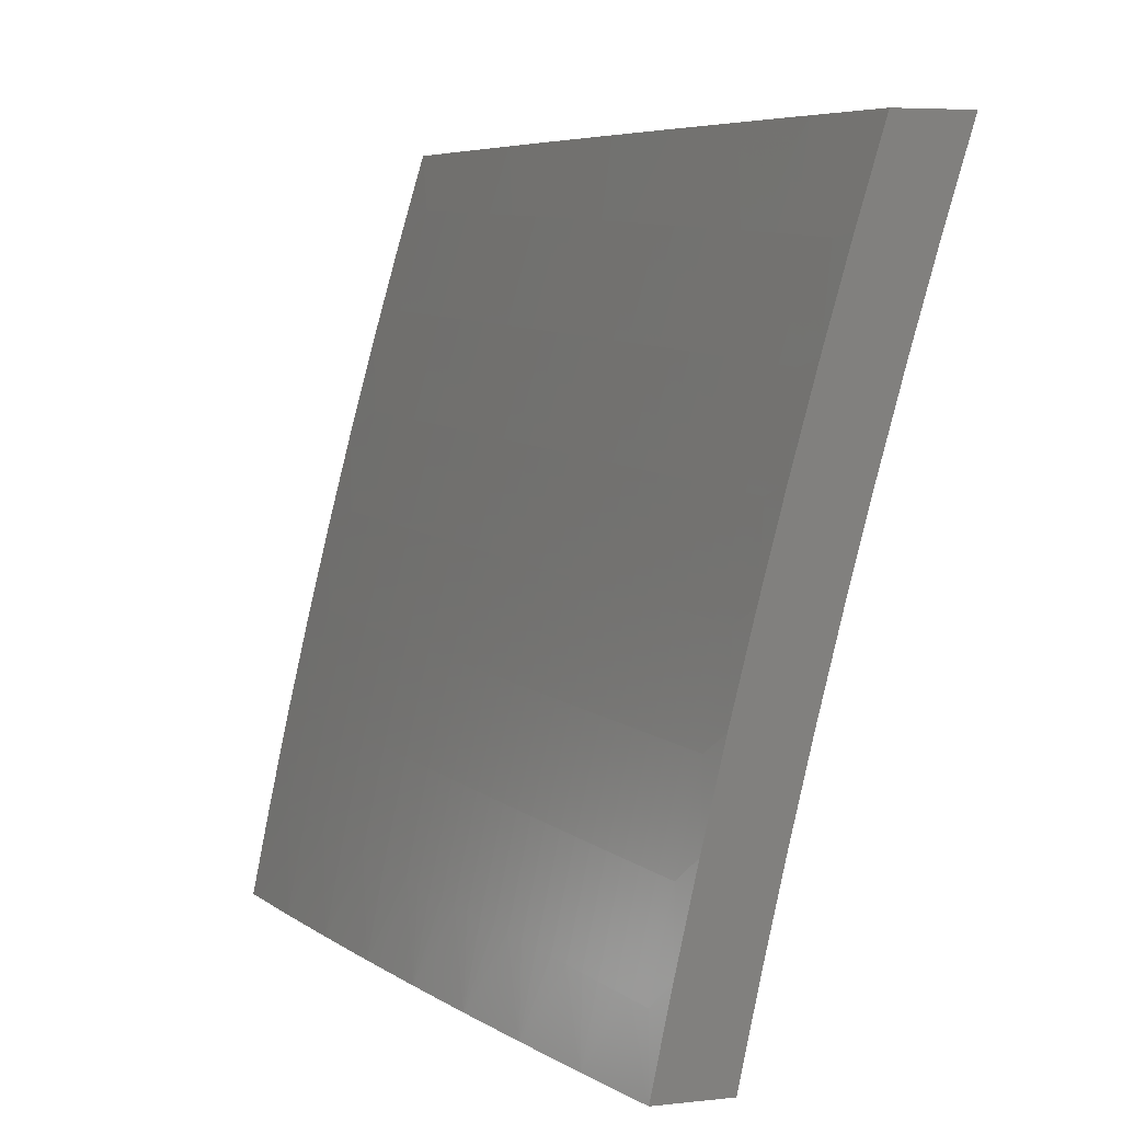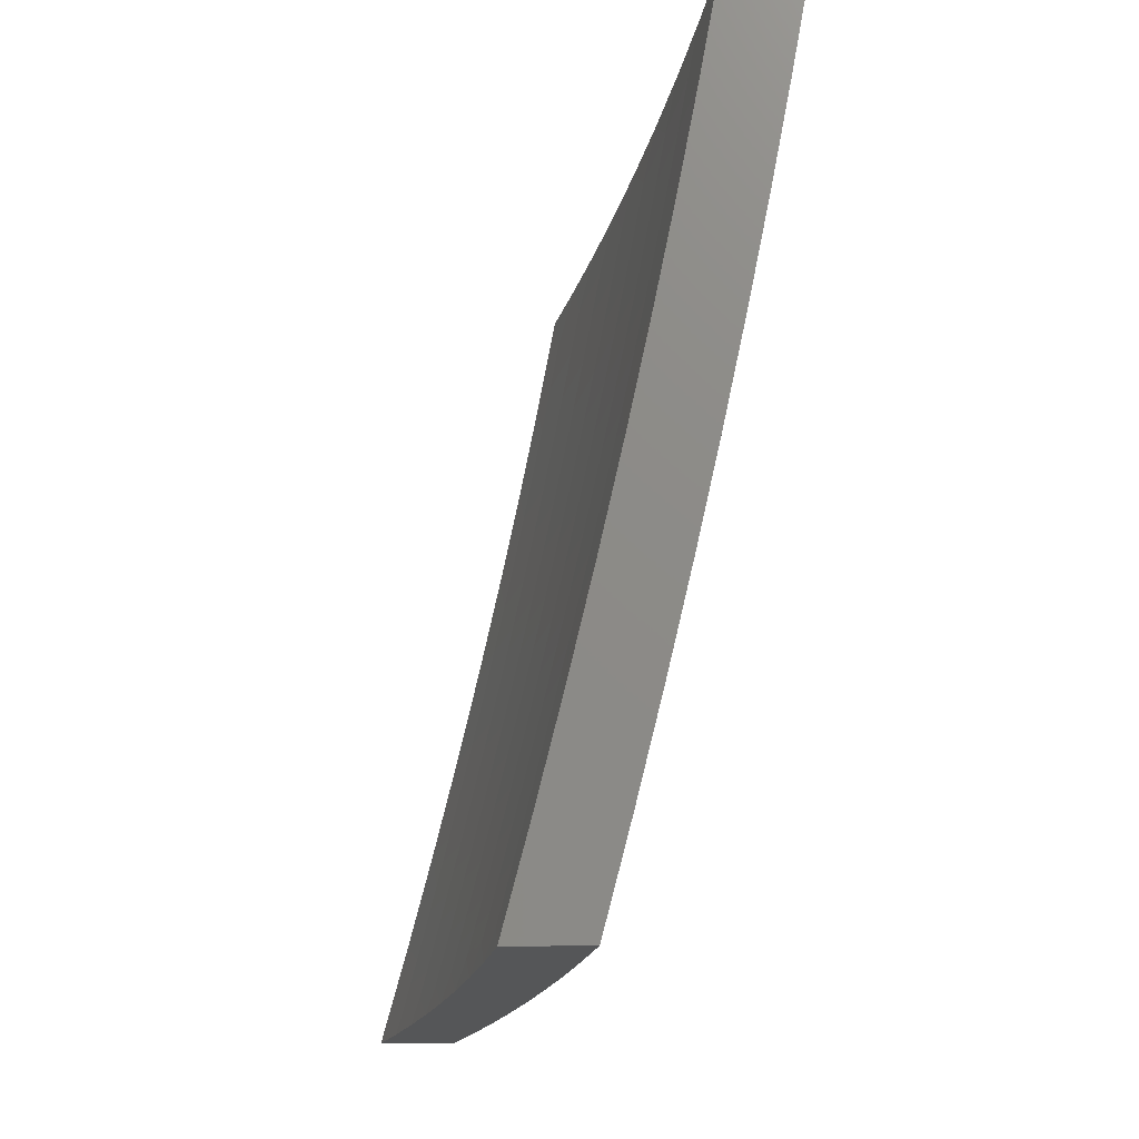
<metadata>
{"format":"stl","ext":"stl","renderer":"f3d","projection":"perspective","resolution":1024,"background":"white","views":[{"elev":6.2,"azim":162.6,"up":"+Y"},{"elev":-15.6,"azim":4.1,"up":"+Z"}]}
</metadata>
<code>
# stl→obj: 400 verts, 796 faces
v 10.27 2.876 -3
v 10.28 2.872 -2.969
v 10.24 3 -3
v 10.29 2.874 -2.937
v 10.27 3 -2.876
v 10.3 2.876 -2.906
v 10.31 2.879 -2.875
v 10.34 2.748 -2.875
v 10.35 2.75 -2.843
v 10.39 2.619 -2.843
v 10.39 2.621 -2.812
v 10.43 2.491 -2.812
v 10.43 2.492 -2.781
v 10.47 2.362 -2.781
v 10.47 2.363 -2.75
v 10.5 2.233 -2.75
v 10.51 2.234 -2.718
v 10.54 2.104 -2.718
v 10.55 2.105 -2.687
v 10.55 2 -2.752
v 10.58 2 -2.627
v 10.31 2.752 -3
v 10.32 2.742 -2.969
v 10.33 2.744 -2.937
v 10.36 2.614 -2.937
v 10.37 2.616 -2.906
v 10.4 2.485 -2.906
v 10.41 2.487 -2.875
v 10.44 2.357 -2.875
v 10.45 2.358 -2.843
v 10.48 2.228 -2.843
v 10.49 2.23 -2.812
v 10.52 2.099 -2.812
v 10.52 2.101 -2.781
v 10.53 2.102 -2.75
v 10.34 2.628 -3
v 10.36 2.612 -2.969
v 10.4 2.483 -2.937
v 10.44 2.355 -2.906
v 10.47 2.226 -2.875
v 10.51 2.098 -2.843
v 10.52 2 -2.876
v 10.37 2.503 -3
v 10.39 2.481 -2.969
v 10.43 2.353 -2.937
v 10.47 2.225 -2.906
v 10.5 2.096 -2.875
v 10.41 2.378 -3
v 10.42 2.351 -2.969
v 10.46 2.223 -2.937
v 10.49 2.095 -2.906
v 10.43 2.252 -3
v 10.45 2.221 -2.969
v 10.49 2.093 -2.937
v 10.46 2.126 -3
v 10.48 2.091 -2.969
v 10.49 2 -3
v 10.61 2 -2.502
v 10.57 2.111 -2.562
v 10.57 2.109 -2.593
v 10.56 2.108 -2.624
v 10.53 2.239 -2.624
v 10.53 2.237 -2.656
v 10.5 2.368 -2.656
v 10.49 2.367 -2.687
v 10.46 2.498 -2.687
v 10.45 2.496 -2.718
v 10.42 2.627 -2.718
v 10.41 2.625 -2.75
v 10.37 2.756 -2.75
v 10.37 2.754 -2.781
v 10.33 2.885 -2.781
v 10.32 2.883 -2.812
v 10.3 3 -2.752
v 10.64 2 -2.377
v 10.6 2.116 -2.437
v 10.59 2.115 -2.468
v 10.59 2.113 -2.499
v 10.56 2.245 -2.499
v 10.55 2.243 -2.531
v 10.52 2.374 -2.531
v 10.52 2.373 -2.562
v 10.48 2.504 -2.562
v 10.48 2.503 -2.593
v 10.44 2.634 -2.593
v 10.44 2.632 -2.624
v 10.4 2.764 -2.624
v 10.39 2.762 -2.656
v 10.36 2.893 -2.656
v 10.35 2.891 -2.687
v 10.33 3 -2.627
v 10.66 2 -2.252
v 10.63 2.121 -2.312
v 10.61 2.118 -2.374
v 10.57 2.247 -2.437
v 10.57 2.246 -2.468
v 10.54 2.377 -2.468
v 10.53 2.376 -2.499
v 10.5 2.508 -2.499
v 10.49 2.506 -2.531
v 10.46 2.637 -2.531
v 10.45 2.636 -2.562
v 10.42 2.767 -2.562
v 10.41 2.765 -2.593
v 10.37 2.897 -2.593
v 10.36 2.895 -2.624
v 10.69 2 -2.126
v 10.65 2.126 -2.187
v 10.64 2.123 -2.249
v 10.6 2.253 -2.312
v 10.59 2.25 -2.374
v 10.56 2.382 -2.374
v 10.54 2.379 -2.437
v 10.51 2.511 -2.437
v 10.5 2.509 -2.468
v 10.47 2.641 -2.468
v 10.46 2.639 -2.499
v 10.43 2.771 -2.499
v 10.42 2.769 -2.531
v 10.38 2.9 -2.531
v 10.38 2.899 -2.562
v 10.36 3 -2.503
v 10.71 2 -2
v 10.67 2.13 -2.062
v 10.66 2.128 -2.125
v 10.62 2.258 -2.187
v 10.61 2.255 -2.249
v 10.58 2.387 -2.249
v 10.57 2.385 -2.312
v 10.54 2.517 -2.312
v 10.52 2.514 -2.374
v 10.49 2.646 -2.374
v 10.48 2.642 -2.437
v 10.44 2.774 -2.437
v 10.43 2.772 -2.468
v 10.4 2.904 -2.468
v 10.39 2.902 -2.499
v 10.68 2.126 -2
v 10.66 2.252 -2
v 10.64 2.263 -2.062
v 10.63 2.378 -2
v 10.61 2.395 -2.062
v 10.6 2.503 -2
v 10.58 2.528 -2.062
v 10.57 2.628 -2
v 10.55 2.66 -2.062
v 10.53 2.752 -2
v 10.51 2.793 -2.062
v 10.5 2.876 -2
v 10.47 2.925 -2.062
v 10.46 3 -2
v 10.44 3 -2.126
v 10.41 3 -2.252
v 10.45 2.919 -2.187
v 10.46 2.922 -2.125
v 10.39 3 -2.377
v 10.43 2.913 -2.312
v 10.44 2.916 -2.249
v 10.49 2.787 -2.187
v 10.5 2.79 -2.125
v 10.54 2.657 -2.125
v 10.4 2.906 -2.437
v 10.42 2.909 -2.374
v 10.47 2.781 -2.312
v 10.48 2.784 -2.249
v 10.51 2.652 -2.249
v 10.53 2.655 -2.187
v 10.56 2.522 -2.187
v 10.57 2.525 -2.125
v 10.6 2.393 -2.125
v 10.34 2.746 -2.906
v 10.31 2.881 -2.843
v 10.36 2.752 -2.812
v 10.34 2.887 -2.75
v 10.34 2.889 -2.718
v 10.39 2.76 -2.687
v 10.43 2.631 -2.656
v 10.47 2.501 -2.624
v 10.51 2.371 -2.593
v 10.55 2.242 -2.562
v 10.58 2.112 -2.531
v 10.38 2.758 -2.718
v 10.45 2.777 -2.374
v 10.38 2.618 -2.875
v 10.4 2.623 -2.781
v 10.44 2.494 -2.75
v 10.48 2.365 -2.718
v 10.52 2.236 -2.687
v 10.55 2.106 -2.656
v 10.42 2.629 -2.687
v 10.5 2.649 -2.312
v 10.42 2.489 -2.843
v 10.46 2.499 -2.656
v 10.55 2.519 -2.249
v 10.46 2.36 -2.812
v 10.5 2.37 -2.624
v 10.59 2.39 -2.187
v 10.5 2.231 -2.781
v 10.54 2.24 -2.593
v 10.63 2.26 -2.125
v 10.56 2.126 -3
v 10.57 2.092 -2.969
v 10.58 2 -3
v 10.58 2.093 -2.937
v 10.62 2 -2.876
v 10.59 2.095 -2.906
v 10.6 2.097 -2.875
v 10.57 2.227 -2.875
v 10.58 2.228 -2.843
v 10.55 2.359 -2.843
v 10.55 2.36 -2.812
v 10.52 2.491 -2.812
v 10.53 2.493 -2.781
v 10.5 2.623 -2.781
v 10.5 2.625 -2.75
v 10.47 2.756 -2.75
v 10.48 2.758 -2.718
v 10.44 2.889 -2.718
v 10.45 2.891 -2.687
v 10.4 3 -2.752
v 10.43 3 -2.627
v 10.55 2.222 -2.969
v 10.53 2.252 -3
v 10.52 2.352 -2.969
v 10.5 2.378 -3
v 10.48 2.482 -2.969
v 10.47 2.503 -3
v 10.45 2.612 -2.969
v 10.44 2.628 -3
v 10.42 2.742 -2.969
v 10.41 2.752 -3
v 10.38 2.872 -2.969
v 10.37 2.876 -3
v 10.33 3 -3
v 10.39 2.874 -2.937
v 10.37 3 -2.876
v 10.4 2.876 -2.906
v 10.4 2.879 -2.875
v 10.43 2.746 -2.906
v 10.44 2.748 -2.875
v 10.47 2.616 -2.906
v 10.47 2.618 -2.875
v 10.5 2.485 -2.906
v 10.51 2.487 -2.875
v 10.53 2.355 -2.906
v 10.54 2.357 -2.875
v 10.56 2.225 -2.906
v 10.42 2.883 -2.812
v 10.41 2.881 -2.843
v 10.46 3 -2.503
v 10.47 2.898 -2.562
v 10.47 2.896 -2.593
v 10.46 2.894 -2.624
v 10.5 2.763 -2.624
v 10.49 2.761 -2.656
v 10.53 2.63 -2.656
v 10.52 2.629 -2.687
v 10.55 2.498 -2.687
v 10.54 2.496 -2.718
v 10.58 2.365 -2.718
v 10.57 2.364 -2.75
v 10.6 2.233 -2.75
v 10.59 2.231 -2.781
v 10.62 2.101 -2.781
v 10.61 2.1 -2.812
v 10.65 2 -2.752
v 10.48 3 -2.377
v 10.5 2.905 -2.437
v 10.49 2.904 -2.468
v 10.49 2.902 -2.499
v 10.52 2.77 -2.499
v 10.52 2.769 -2.531
v 10.55 2.637 -2.531
v 10.55 2.635 -2.562
v 10.58 2.504 -2.562
v 10.57 2.503 -2.593
v 10.6 2.371 -2.593
v 10.6 2.37 -2.624
v 10.63 2.239 -2.624
v 10.62 2.237 -2.656
v 10.65 2.107 -2.656
v 10.64 2.105 -2.687
v 10.68 2 -2.627
v 10.51 3 -2.252
v 10.52 2.912 -2.312
v 10.51 2.909 -2.374
v 10.54 2.774 -2.437
v 10.53 2.772 -2.468
v 10.57 2.64 -2.468
v 10.56 2.639 -2.499
v 10.59 2.507 -2.499
v 10.59 2.506 -2.531
v 10.62 2.374 -2.531
v 10.61 2.373 -2.562
v 10.64 2.242 -2.562
v 10.63 2.24 -2.593
v 10.66 2.109 -2.593
v 10.66 2.108 -2.624
v 10.54 3 -2.126
v 10.55 2.919 -2.187
v 10.54 2.915 -2.249
v 10.56 2.78 -2.312
v 10.55 2.777 -2.374
v 10.58 2.645 -2.374
v 10.57 2.642 -2.437
v 10.61 2.51 -2.437
v 10.6 2.509 -2.468
v 10.63 2.377 -2.468
v 10.62 2.376 -2.499
v 10.65 2.245 -2.499
v 10.65 2.243 -2.531
v 10.68 2.112 -2.531
v 10.67 2.111 -2.562
v 10.7 2 -2.502
v 10.56 3 -2
v 10.57 2.925 -2.062
v 10.56 2.922 -2.125
v 10.58 2.786 -2.187
v 10.57 2.783 -2.249
v 10.61 2.651 -2.249
v 10.6 2.648 -2.312
v 10.63 2.516 -2.312
v 10.62 2.513 -2.374
v 10.65 2.382 -2.374
v 10.64 2.379 -2.437
v 10.67 2.247 -2.437
v 10.66 2.246 -2.468
v 10.69 2.115 -2.468
v 10.68 2.113 -2.499
v 10.59 2.876 -2
v 10.61 2.792 -2.062
v 10.6 2.789 -2.125
v 10.63 2.657 -2.125
v 10.62 2.654 -2.187
v 10.65 2.522 -2.187
v 10.64 2.519 -2.249
v 10.67 2.387 -2.249
v 10.66 2.384 -2.312
v 10.69 2.253 -2.312
v 10.68 2.25 -2.374
v 10.71 2.119 -2.374
v 10.7 2.116 -2.437
v 10.73 2 -2.377
v 10.63 2.752 -2
v 10.64 2.66 -2.062
v 10.67 2.524 -2.125
v 10.69 2.39 -2.187
v 10.7 2.255 -2.249
v 10.72 2.121 -2.312
v 10.66 2.628 -2
v 10.68 2.527 -2.062
v 10.7 2.392 -2.125
v 10.72 2.258 -2.187
v 10.73 2.123 -2.249
v 10.76 2 -2.252
v 10.69 2.503 -2
v 10.71 2.395 -2.062
v 10.73 2.26 -2.125
v 10.74 2.126 -2.187
v 10.72 2.378 -2
v 10.74 2.262 -2.062
v 10.76 2.128 -2.125
v 10.78 2 -2.126
v 10.75 2.252 -2
v 10.77 2.13 -2.062
v 10.78 2.126 -2
v 10.8 2 -2
v 10.55 2.223 -2.937
v 10.52 2.353 -2.937
v 10.49 2.484 -2.937
v 10.46 2.614 -2.937
v 10.42 2.744 -2.937
v 10.6 2.098 -2.843
v 10.58 2.23 -2.812
v 10.63 2.102 -2.75
v 10.63 2.104 -2.718
v 10.61 2.236 -2.687
v 10.59 2.368 -2.656
v 10.57 2.501 -2.624
v 10.54 2.634 -2.593
v 10.51 2.767 -2.562
v 10.48 2.9 -2.531
v 10.61 2.234 -2.718
v 10.56 2.362 -2.781
v 10.54 2.494 -2.75
v 10.51 2.627 -2.718
v 10.48 2.76 -2.687
v 10.45 2.893 -2.656
v 10.58 2.367 -2.687
v 10.52 2.489 -2.843
v 10.48 2.62 -2.843
v 10.45 2.75 -2.843
v 10.56 2.499 -2.656
v 10.49 2.621 -2.812
v 10.46 2.754 -2.781
v 10.43 2.887 -2.75
v 10.53 2.632 -2.624
v 10.45 2.752 -2.812
v 10.5 2.765 -2.593
v 10.42 2.885 -2.781
f 1 2 3
f 3 2 4
f 3 4 5
f 5 4 6
f 5 6 7
f 7 6 8
f 7 8 9
f 9 8 10
f 9 10 11
f 11 10 12
f 11 12 13
f 13 12 14
f 13 14 15
f 15 14 16
f 15 16 17
f 17 16 18
f 17 18 19
f 19 18 20
f 19 20 21
f 1 22 2
f 2 22 23
f 2 23 24
f 24 23 25
f 24 25 26
f 26 25 27
f 26 27 28
f 28 27 29
f 28 29 30
f 30 29 31
f 30 31 32
f 32 31 33
f 32 33 34
f 34 33 20
f 34 20 35
f 35 20 18
f 35 18 16
f 22 36 23
f 23 36 37
f 23 37 25
f 25 37 38
f 25 38 27
f 27 38 39
f 27 39 29
f 29 39 40
f 29 40 31
f 31 40 41
f 31 41 33
f 33 41 42
f 33 42 20
f 36 43 37
f 37 43 44
f 37 44 38
f 38 44 45
f 38 45 39
f 39 45 46
f 39 46 40
f 40 46 47
f 40 47 41
f 41 47 42
f 43 48 44
f 44 48 49
f 44 49 45
f 45 49 50
f 45 50 46
f 46 50 51
f 46 51 47
f 47 51 42
f 48 52 49
f 49 52 53
f 49 53 50
f 50 53 54
f 50 54 51
f 51 54 42
f 52 55 53
f 53 55 56
f 53 56 54
f 54 56 57
f 54 57 42
f 55 57 56
f 58 59 21
f 21 59 60
f 21 60 61
f 61 60 62
f 61 62 63
f 63 62 64
f 63 64 65
f 65 64 66
f 65 66 67
f 67 66 68
f 67 68 69
f 69 68 70
f 69 70 71
f 71 70 72
f 71 72 73
f 73 72 74
f 73 74 5
f 75 76 58
f 58 76 77
f 58 77 78
f 78 77 79
f 78 79 80
f 80 79 81
f 80 81 82
f 82 81 83
f 82 83 84
f 84 83 85
f 84 85 86
f 86 85 87
f 86 87 88
f 88 87 89
f 88 89 90
f 90 89 91
f 90 91 74
f 92 93 75
f 75 93 94
f 75 94 76
f 76 94 95
f 76 95 96
f 96 95 97
f 96 97 98
f 98 97 99
f 98 99 100
f 100 99 101
f 100 101 102
f 102 101 103
f 102 103 104
f 104 103 105
f 104 105 106
f 106 105 91
f 106 91 89
f 107 108 92
f 92 108 109
f 92 109 93
f 93 109 110
f 93 110 111
f 111 110 112
f 111 112 113
f 113 112 114
f 113 114 115
f 115 114 116
f 115 116 117
f 117 116 118
f 117 118 119
f 119 118 120
f 119 120 121
f 121 120 122
f 121 122 91
f 123 124 107
f 107 124 125
f 107 125 108
f 108 125 126
f 108 126 127
f 127 126 128
f 127 128 129
f 129 128 130
f 129 130 131
f 131 130 132
f 131 132 133
f 133 132 134
f 133 134 135
f 135 134 136
f 135 136 137
f 137 136 122
f 137 122 120
f 123 138 124
f 124 138 139
f 124 139 140
f 140 139 141
f 140 141 142
f 142 141 143
f 142 143 144
f 144 143 145
f 144 145 146
f 146 145 147
f 146 147 148
f 148 147 149
f 148 149 150
f 150 149 151
f 150 151 152
f 153 154 152
f 152 154 155
f 152 155 150
f 150 155 148
f 156 157 153
f 153 157 158
f 153 158 154
f 154 158 159
f 154 159 160
f 160 159 161
f 160 161 146
f 146 161 144
f 122 162 156
f 156 162 163
f 156 163 157
f 157 163 164
f 157 164 165
f 165 164 166
f 165 166 167
f 167 166 168
f 167 168 169
f 169 168 170
f 169 170 142
f 142 170 140
f 2 24 4
f 4 24 171
f 4 171 6
f 6 171 8
f 73 5 172
f 172 5 7
f 172 7 9
f 73 172 173
f 173 172 9
f 173 9 11
f 72 174 74
f 74 174 175
f 74 175 90
f 90 175 176
f 90 176 88
f 88 176 177
f 88 177 86
f 86 177 178
f 86 178 84
f 84 178 179
f 84 179 82
f 82 179 180
f 82 180 80
f 80 180 181
f 80 181 78
f 78 181 58
f 72 70 174
f 174 70 182
f 174 182 175
f 175 182 176
f 121 91 105
f 104 106 87
f 87 106 89
f 119 121 103
f 103 121 105
f 162 122 136
f 135 137 118
f 118 137 120
f 136 134 162
f 162 134 183
f 162 183 163
f 163 183 164
f 159 158 165
f 165 158 157
f 148 155 160
f 160 155 154
f 24 26 171
f 171 26 184
f 171 184 8
f 8 184 10
f 73 173 71
f 71 173 185
f 71 185 69
f 69 185 186
f 69 186 67
f 67 186 187
f 67 187 65
f 65 187 188
f 65 188 63
f 63 188 189
f 63 189 61
f 61 189 21
f 185 173 11
f 70 68 182
f 182 68 190
f 182 190 176
f 176 190 177
f 102 104 85
f 85 104 87
f 117 119 101
f 101 119 103
f 133 135 116
f 116 135 118
f 134 132 183
f 183 132 191
f 183 191 164
f 164 191 166
f 161 159 167
f 167 159 165
f 146 148 160
f 26 28 184
f 184 28 192
f 184 192 10
f 10 192 12
f 186 185 13
f 13 185 11
f 68 66 190
f 190 66 193
f 190 193 177
f 177 193 178
f 100 102 83
f 83 102 85
f 115 117 99
f 99 117 101
f 131 133 114
f 114 133 116
f 132 130 191
f 191 130 194
f 191 194 166
f 166 194 168
f 144 161 169
f 169 161 167
f 28 30 192
f 192 30 195
f 192 195 12
f 12 195 14
f 187 186 15
f 15 186 13
f 66 64 193
f 193 64 196
f 193 196 178
f 178 196 179
f 98 100 81
f 81 100 83
f 113 115 97
f 97 115 99
f 129 131 112
f 112 131 114
f 130 128 194
f 194 128 197
f 194 197 168
f 168 197 170
f 142 144 169
f 30 32 195
f 195 32 198
f 195 198 14
f 14 198 16
f 188 187 17
f 17 187 15
f 64 62 196
f 196 62 199
f 196 199 179
f 179 199 180
f 96 98 79
f 79 98 81
f 111 113 95
f 95 113 97
f 127 129 110
f 110 129 112
f 128 126 197
f 197 126 200
f 197 200 170
f 170 200 140
f 35 16 198
f 35 198 34
f 34 198 32
f 189 188 19
f 19 188 17
f 62 60 199
f 199 60 59
f 199 59 180
f 180 59 181
f 76 96 77
f 77 96 79
f 93 111 94
f 94 111 95
f 108 127 109
f 109 127 110
f 124 140 200
f 124 200 125
f 125 200 126
f 21 189 19
f 58 181 59
f 201 202 203
f 203 202 204
f 203 204 205
f 205 204 206
f 205 206 207
f 207 206 208
f 207 208 209
f 209 208 210
f 209 210 211
f 211 210 212
f 211 212 213
f 213 212 214
f 213 214 215
f 215 214 216
f 215 216 217
f 217 216 218
f 217 218 219
f 219 218 220
f 219 220 221
f 202 201 222
f 222 201 223
f 222 223 224
f 224 223 225
f 224 225 226
f 226 225 227
f 226 227 228
f 228 227 229
f 228 229 230
f 230 229 231
f 230 231 232
f 232 231 233
f 232 233 234
f 232 234 235
f 235 234 236
f 235 236 237
f 237 236 238
f 237 238 239
f 239 238 240
f 239 240 241
f 241 240 242
f 241 242 243
f 243 242 244
f 243 244 245
f 245 244 246
f 245 246 247
f 247 246 208
f 247 208 206
f 220 248 236
f 236 248 249
f 236 249 238
f 238 249 240
f 250 251 221
f 221 251 252
f 221 252 253
f 253 252 254
f 253 254 255
f 255 254 256
f 255 256 257
f 257 256 258
f 257 258 259
f 259 258 260
f 259 260 261
f 261 260 262
f 261 262 263
f 263 262 264
f 263 264 265
f 265 264 266
f 265 266 205
f 267 268 250
f 250 268 269
f 250 269 270
f 270 269 271
f 270 271 272
f 272 271 273
f 272 273 274
f 274 273 275
f 274 275 276
f 276 275 277
f 276 277 278
f 278 277 279
f 278 279 280
f 280 279 281
f 280 281 282
f 282 281 283
f 282 283 266
f 284 285 267
f 267 285 286
f 267 286 268
f 268 286 287
f 268 287 288
f 288 287 289
f 288 289 290
f 290 289 291
f 290 291 292
f 292 291 293
f 292 293 294
f 294 293 295
f 294 295 296
f 296 295 297
f 296 297 298
f 298 297 283
f 298 283 281
f 299 300 284
f 284 300 301
f 284 301 285
f 285 301 302
f 285 302 303
f 303 302 304
f 303 304 305
f 305 304 306
f 305 306 307
f 307 306 308
f 307 308 309
f 309 308 310
f 309 310 311
f 311 310 312
f 311 312 313
f 313 312 314
f 313 314 283
f 315 316 299
f 299 316 317
f 299 317 300
f 300 317 318
f 300 318 319
f 319 318 320
f 319 320 321
f 321 320 322
f 321 322 323
f 323 322 324
f 323 324 325
f 325 324 326
f 325 326 327
f 327 326 328
f 327 328 329
f 329 328 314
f 329 314 312
f 315 330 316
f 316 330 331
f 316 331 332
f 332 331 333
f 332 333 334
f 334 333 335
f 334 335 336
f 336 335 337
f 336 337 338
f 338 337 339
f 338 339 340
f 340 339 341
f 340 341 342
f 342 341 343
f 342 343 314
f 330 344 331
f 331 344 345
f 331 345 333
f 333 345 346
f 333 346 335
f 335 346 347
f 335 347 337
f 337 347 348
f 337 348 339
f 339 348 349
f 339 349 341
f 341 349 343
f 344 350 345
f 345 350 351
f 345 351 346
f 346 351 352
f 346 352 347
f 347 352 353
f 347 353 348
f 348 353 354
f 348 354 349
f 349 354 355
f 349 355 343
f 350 356 351
f 351 356 357
f 351 357 352
f 352 357 358
f 352 358 353
f 353 358 359
f 353 359 354
f 354 359 355
f 356 360 357
f 357 360 361
f 357 361 358
f 358 361 362
f 358 362 359
f 359 362 363
f 359 363 355
f 360 364 361
f 361 364 365
f 361 365 362
f 362 365 363
f 364 366 365
f 365 366 367
f 365 367 363
f 247 206 204
f 204 202 368
f 368 202 222
f 368 222 369
f 369 222 224
f 369 224 370
f 370 224 226
f 370 226 371
f 371 226 228
f 371 228 372
f 372 228 230
f 372 230 235
f 235 230 232
f 265 205 373
f 373 205 207
f 373 207 209
f 265 373 374
f 374 373 209
f 374 209 211
f 264 375 266
f 266 375 376
f 266 376 282
f 282 376 377
f 282 377 280
f 280 377 378
f 280 378 278
f 278 378 379
f 278 379 276
f 276 379 380
f 276 380 274
f 274 380 381
f 274 381 272
f 272 381 382
f 272 382 270
f 270 382 250
f 264 262 375
f 375 262 383
f 375 383 376
f 376 383 377
f 313 283 297
f 296 298 279
f 279 298 281
f 311 313 295
f 295 313 297
f 342 314 328
f 327 329 310
f 310 329 312
f 340 342 326
f 326 342 328
f 245 247 368
f 368 247 204
f 245 368 369
f 210 208 246
f 265 374 263
f 263 374 384
f 263 384 261
f 261 384 385
f 261 385 259
f 259 385 386
f 259 386 257
f 257 386 387
f 257 387 255
f 255 387 388
f 255 388 253
f 253 388 221
f 384 374 211
f 262 260 383
f 383 260 389
f 383 389 377
f 377 389 378
f 294 296 277
f 277 296 279
f 309 311 293
f 293 311 295
f 325 327 308
f 308 327 310
f 338 340 324
f 324 340 326
f 243 245 369
f 243 369 370
f 210 246 390
f 390 246 244
f 390 244 391
f 391 244 242
f 391 242 392
f 392 242 240
f 392 240 249
f 385 384 213
f 213 384 211
f 260 258 389
f 389 258 393
f 389 393 378
f 378 393 379
f 292 294 275
f 275 294 277
f 307 309 291
f 291 309 293
f 323 325 306
f 306 325 308
f 336 338 322
f 322 338 324
f 241 243 370
f 241 370 371
f 210 390 212
f 212 390 394
f 212 394 214
f 214 394 395
f 214 395 216
f 216 395 396
f 216 396 218
f 218 396 220
f 394 390 391
f 386 385 215
f 215 385 213
f 258 256 393
f 393 256 397
f 393 397 379
f 379 397 380
f 290 292 273
f 273 292 275
f 305 307 289
f 289 307 291
f 321 323 304
f 304 323 306
f 334 336 320
f 320 336 322
f 239 241 371
f 239 371 372
f 394 391 398
f 398 391 392
f 398 392 248
f 248 392 249
f 387 386 217
f 217 386 215
f 256 254 397
f 397 254 399
f 397 399 380
f 380 399 381
f 288 290 271
f 271 290 273
f 303 305 287
f 287 305 289
f 319 321 302
f 302 321 304
f 332 334 318
f 318 334 320
f 237 239 372
f 237 372 235
f 394 398 395
f 395 398 400
f 395 400 396
f 396 400 220
f 400 398 248
f 388 387 219
f 219 387 217
f 254 252 399
f 399 252 251
f 399 251 381
f 381 251 382
f 268 288 269
f 269 288 271
f 285 303 286
f 286 303 287
f 300 319 301
f 301 319 302
f 316 332 317
f 317 332 318
f 220 400 248
f 221 388 219
f 250 382 251
f 107 355 123
f 123 355 363
f 123 363 367
f 355 107 343
f 343 107 92
f 343 92 314
f 314 92 75
f 314 75 283
f 283 75 58
f 283 58 266
f 266 58 21
f 266 21 205
f 205 21 20
f 205 20 203
f 203 20 42
f 203 42 57
f 203 57 201
f 201 57 55
f 201 55 223
f 223 55 52
f 223 52 225
f 225 52 227
f 227 52 48
f 227 48 229
f 229 48 43
f 229 43 231
f 231 43 36
f 231 36 233
f 233 36 22
f 233 22 234
f 234 22 1
f 234 1 3
f 151 149 315
f 315 149 147
f 315 147 330
f 330 147 145
f 330 145 344
f 344 145 143
f 344 143 350
f 350 143 141
f 350 141 356
f 356 141 139
f 356 139 360
f 360 139 364
f 364 139 138
f 364 138 366
f 366 138 123
f 366 123 367
f 3 5 234
f 234 5 74
f 234 74 236
f 236 74 91
f 236 91 220
f 220 91 122
f 220 122 221
f 221 122 156
f 221 156 250
f 250 156 153
f 250 153 267
f 267 153 152
f 267 152 284
f 284 152 151
f 284 151 299
f 299 151 315

</code>
